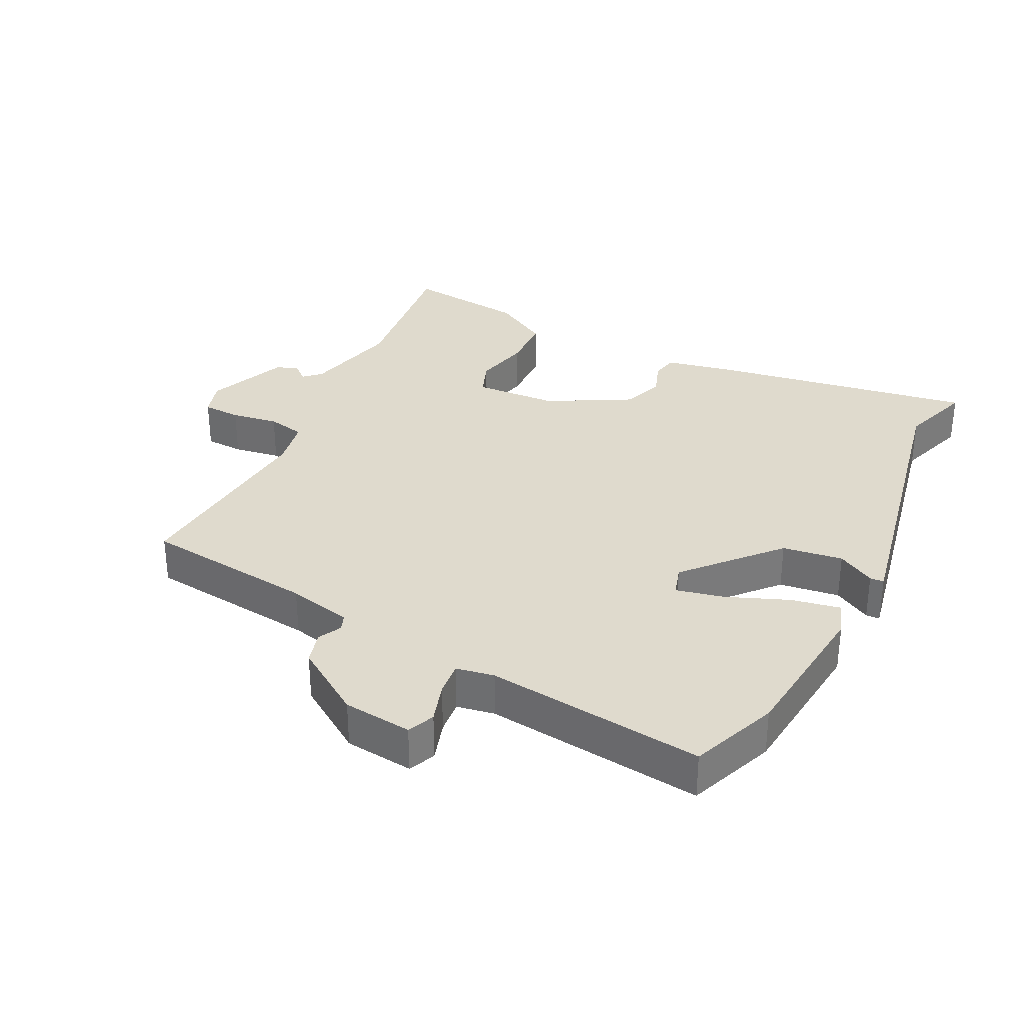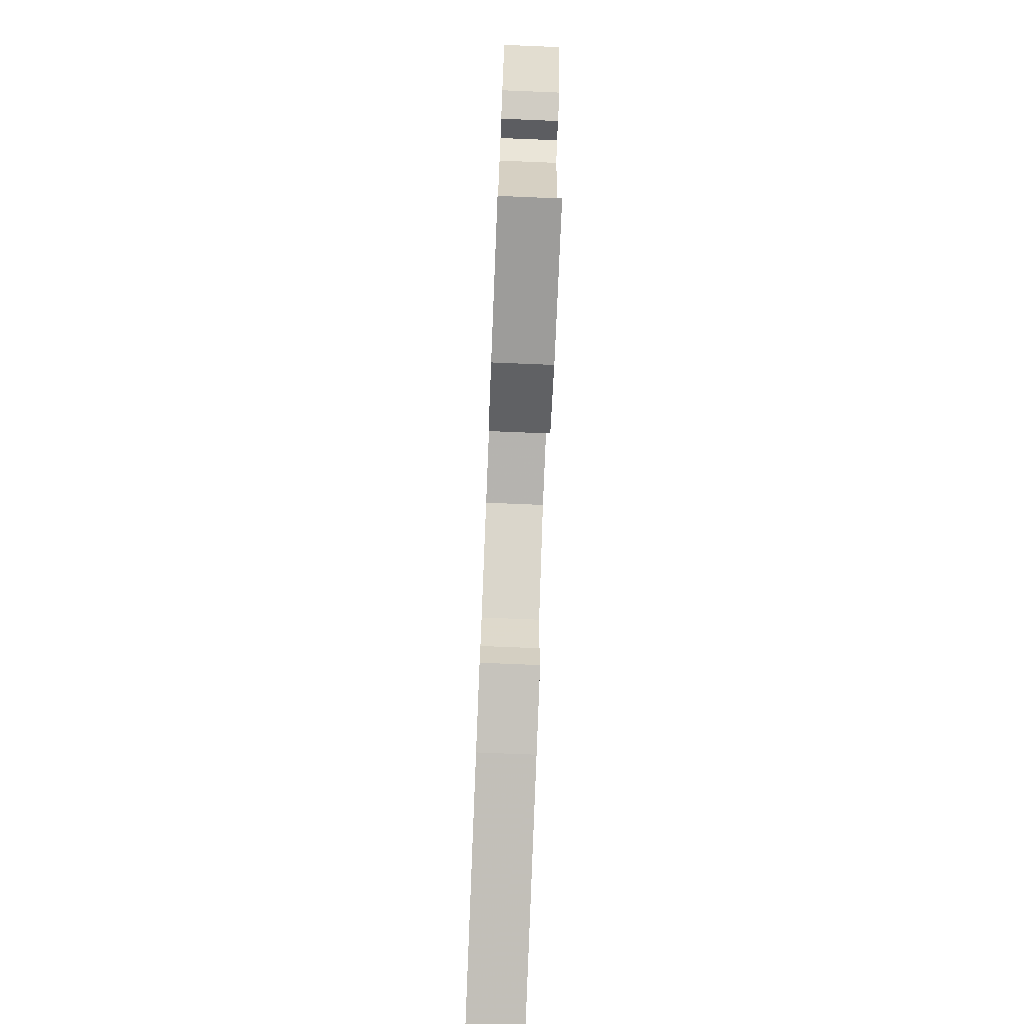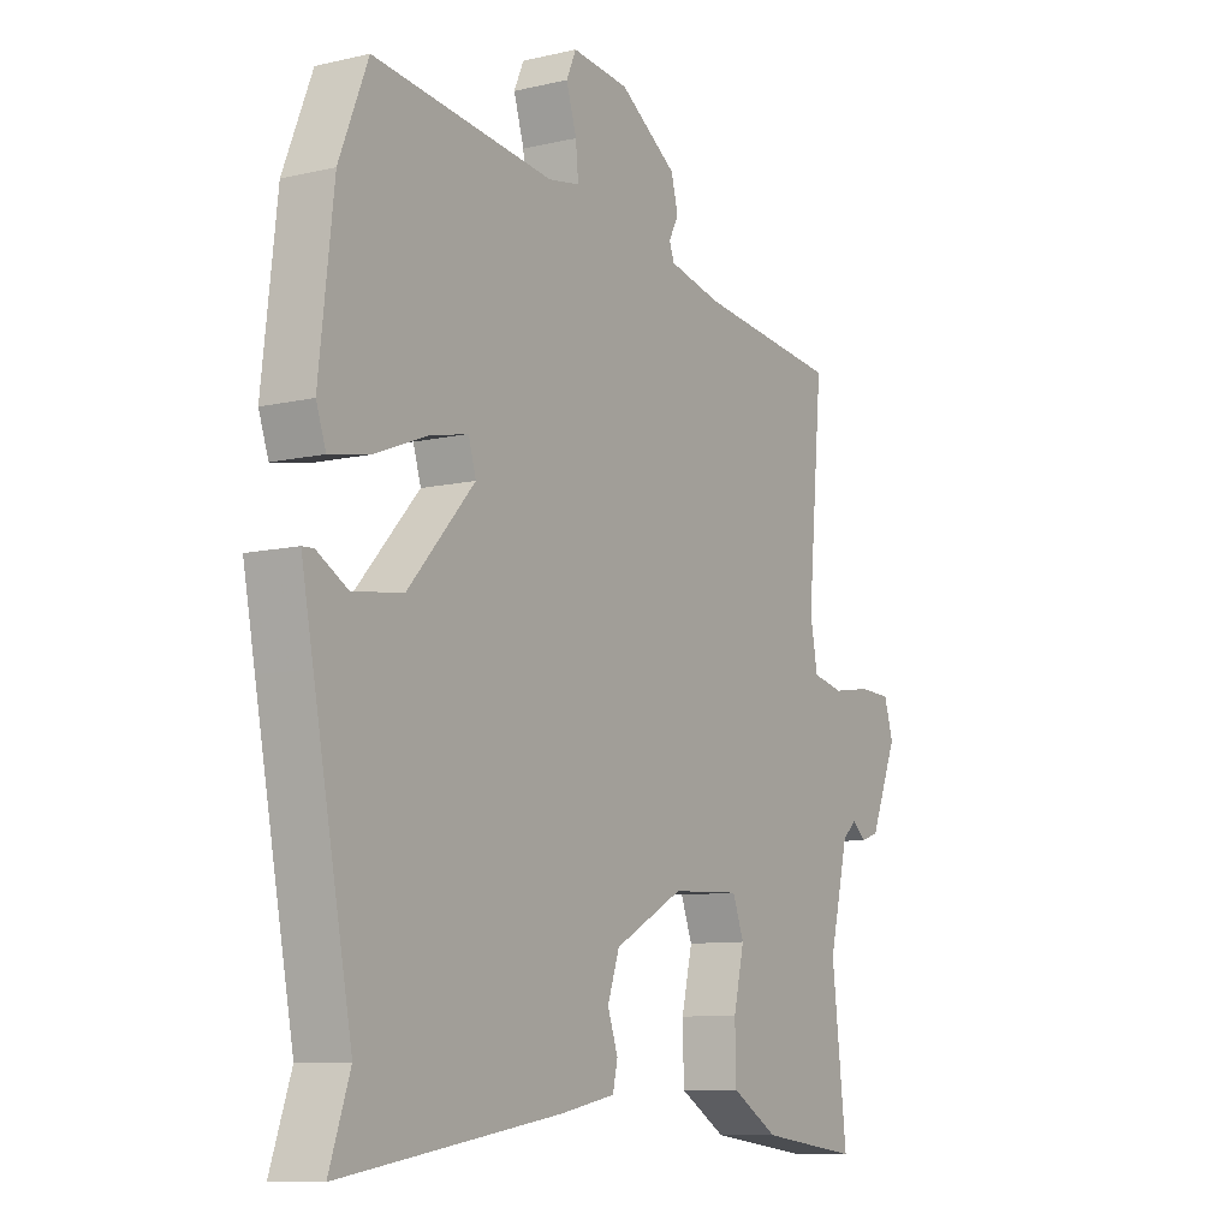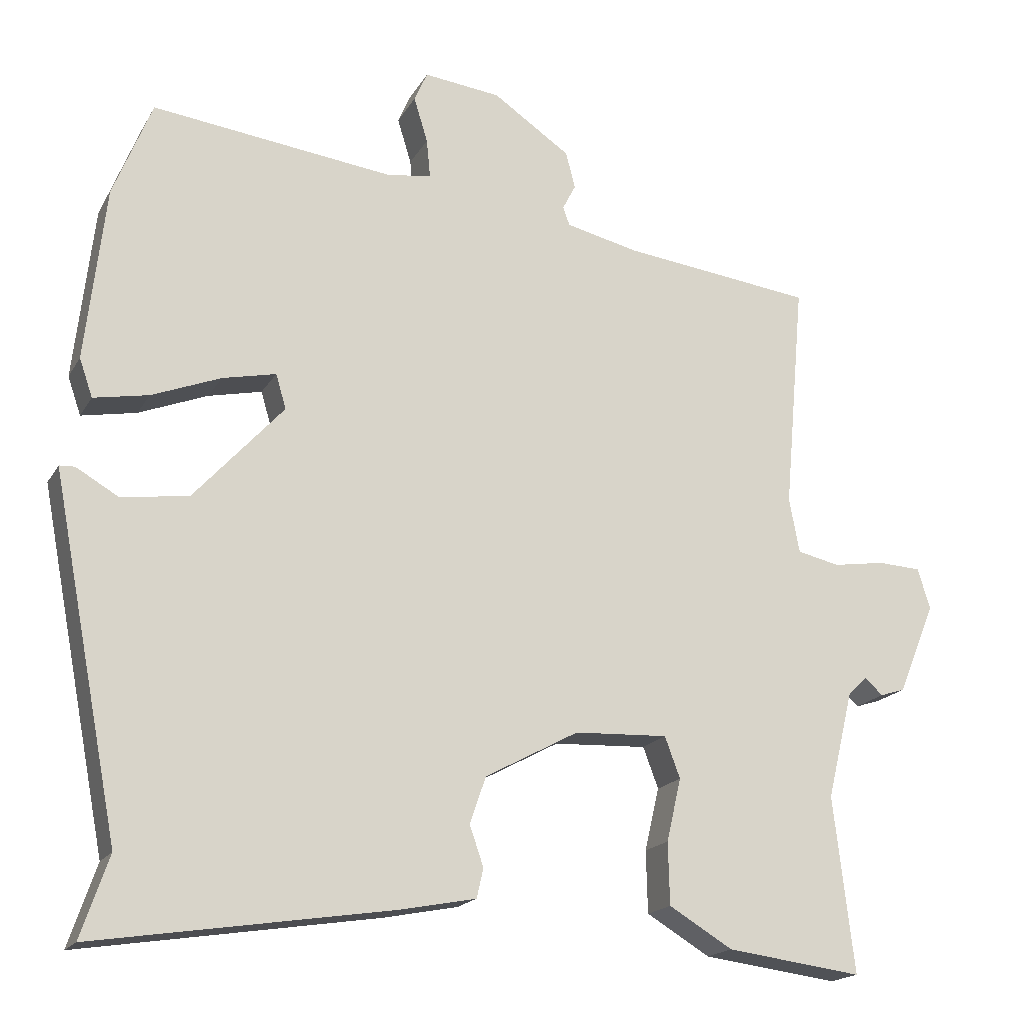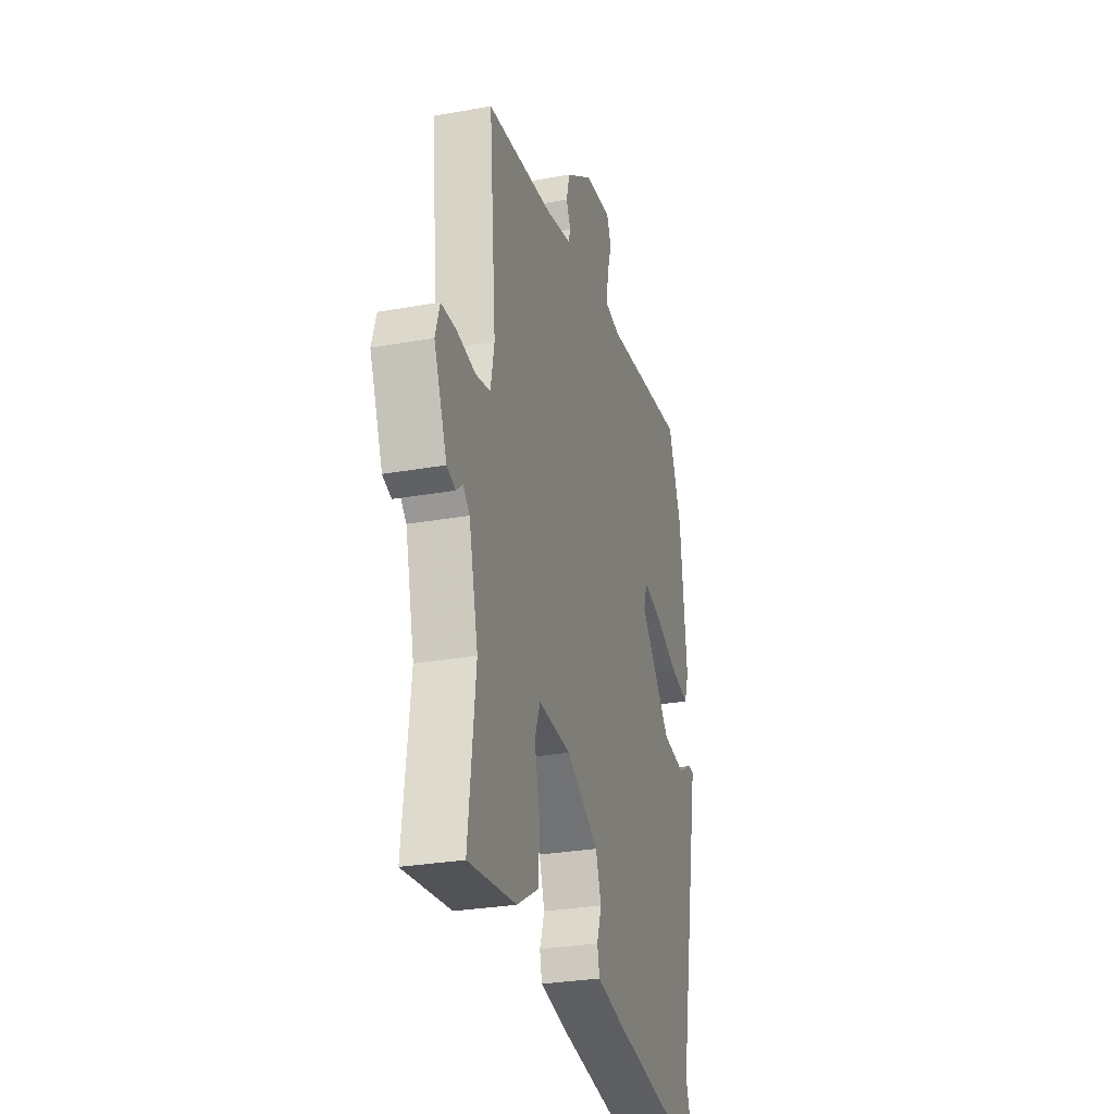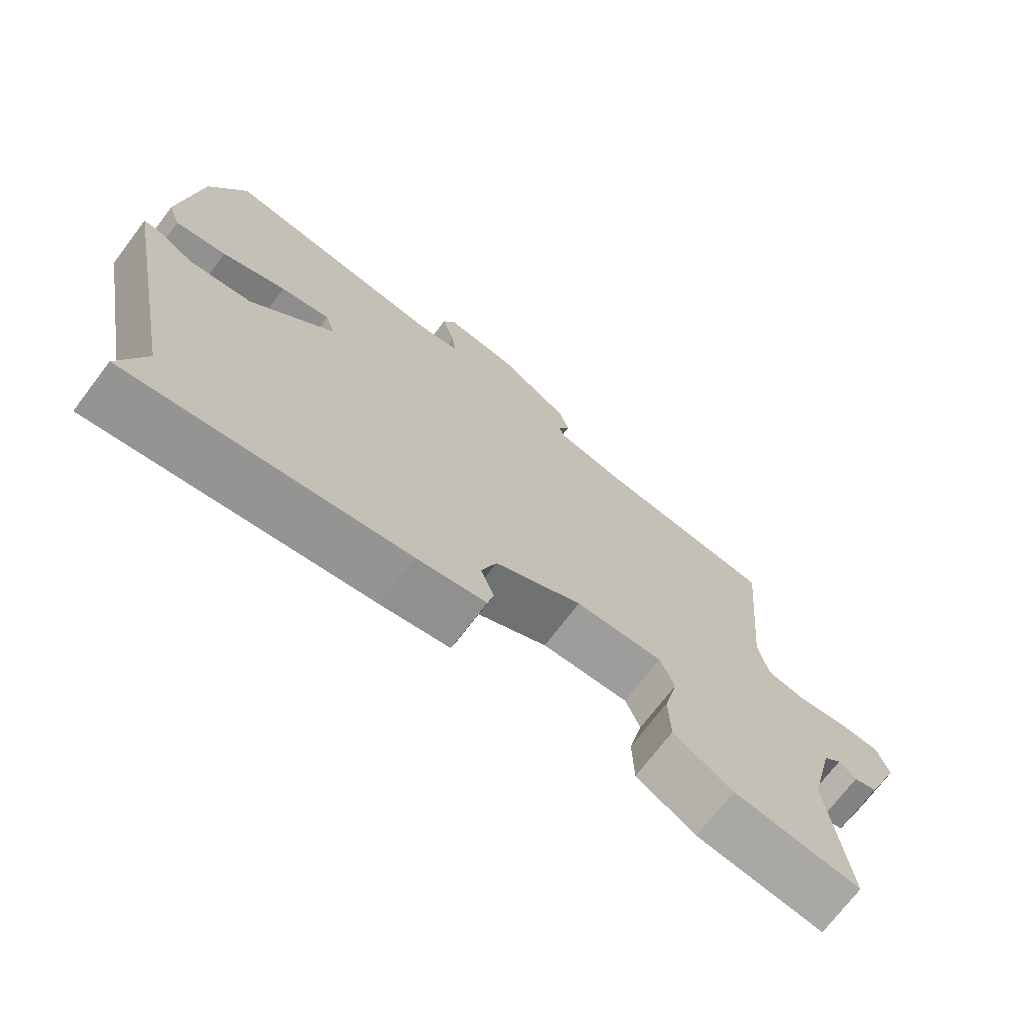
<metadata>
{"format":"obj","ext":"obj","renderer":"f3d","projection":"perspective","resolution":1024,"background":"white","views":[{"elev":32.6,"azim":26.1,"up":"+Y"},{"elev":-77.6,"azim":-92.3,"up":"+Z"},{"elev":-9.4,"azim":121.6,"up":"+Z"},{"elev":-18.2,"azim":158.5,"up":"+Z"},{"elev":-28.9,"azim":-75.1,"up":"+Z"},{"elev":-71.9,"azim":142.8,"up":"+Z"}]}
</metadata>
<code>
v 0.47 0.07 -0.412
v 0.508 0.07 -0.523
v 0.101 0.07 -0.46
v -0.001 0.07 -0.44
v -0.01 0.07 -0.4
v 0.009 0.07 -0.345
v -0.013 0.07 -0.281
v -0.141 0.07 -0.212
v -0.269 0.07 -0.206
v -0.29 0.07 -0.262
v -0.27 0.07 -0.348
v -0.272 0.07 -0.433
v -0.359 0.07 -0.485
v -0.545 0.07 -0.509
v -0.517 0.07 -0.269
v -0.553 0.07 -0.121
v -0.579 0.07 -0.097
v -0.604 0.07 -0.119
v -0.638 0.07 -0.108
v -0.689 0.07 0.016
v -0.672 0.07 0.072
v -0.613 0.07 0.075
v -0.541 0.07 0.064
v -0.483 0.07 0.077
v -0.469 0.07 0.152
v -0.497 0.07 0.465
v -0.234 0.07 0.497
v -0.136 0.07 0.52
v -0.127 0.07 0.545
v -0.145 0.07 0.58
v -0.132 0.07 0.63
v -0.026 0.07 0.702
v 0.079 0.07 0.714
v 0.097 0.07 0.673
v 0.078 0.07 0.611
v 0.073 0.07 0.559
v 0.131 0.07 0.549
v 0.464 0.07 0.59
v 0.517 0.07 0.457
v 0.544 0.07 0.219
v 0.526 0.07 0.167
v 0.451 0.07 0.181
v 0.357 0.07 0.218
v 0.284 0.07 0.234
v 0.27 0.07 0.187
v 0.393 0.07 0.051
v 0.485 0.07 0.039
v 0.542 0.07 0.072
v 0.563 0.07 0.071
v 0.541 0.07 -0.044
v 0.47 0 -0.412
v 0.508 0 -0.523
v 0.101 0 -0.46
v -0.001 0 -0.44
v -0.01 0 -0.4
v 0.009 0 -0.345
v -0.013 0 -0.281
v -0.141 0 -0.212
v -0.269 0 -0.206
v -0.29 0 -0.262
v -0.27 0 -0.348
v -0.272 0 -0.433
v -0.359 0 -0.485
v -0.545 0 -0.509
v -0.517 0 -0.269
v -0.553 0 -0.121
v -0.579 0 -0.097
v -0.604 0 -0.119
v -0.638 0 -0.108
v -0.689 0 0.016
v -0.672 0 0.072
v -0.613 0 0.075
v -0.541 0 0.064
v -0.483 0 0.077
v -0.469 0 0.152
v -0.497 0 0.465
v -0.234 0 0.497
v -0.136 0 0.52
v -0.127 0 0.545
v -0.145 0 0.58
v -0.132 0 0.63
v -0.026 0 0.702
v 0.079 0 0.714
v 0.097 0 0.673
v 0.078 0 0.611
v 0.073 0 0.559
v 0.131 0 0.549
v 0.464 0 0.59
v 0.517 0 0.457
v 0.544 0 0.219
v 0.526 0 0.167
v 0.451 0 0.181
v 0.357 0 0.218
v 0.284 0 0.234
v 0.27 0 0.187
v 0.393 0 0.051
v 0.485 0 0.039
v 0.542 0 0.072
v 0.563 0 0.071
v 0.541 0 -0.044
f 47 48 49 50
f 46 47 50 1
f 45 46 1
f 40 41 42 43
f 40 43 44
f 37 38 39 40
f 36 37 40 44
f 32 33 34 35
f 32 35 36
f 29 30 31 32
f 28 29 32 36
f 27 28 36 44
f 25 26 27 44
f 20 21 22 23
f 20 23 24
f 17 18 19 20
f 16 17 20 24
f 15 16 24
f 12 13 14 15
f 10 11 12 15
f 9 10 15 24
f 8 9 24 25
f 3 4 5 6
f 1 2 3 6
f 45 1 6 7
f 25 44 45
f 7 8 25 45
f 100 99 98 97
f 51 100 97 96
f 51 96 95
f 93 92 91 90
f 94 93 90
f 90 89 88 87
f 94 90 87 86
f 85 84 83 82
f 86 85 82
f 82 81 80 79
f 86 82 79 78
f 94 86 78 77
f 94 77 76 75
f 73 72 71 70
f 74 73 70
f 70 69 68 67
f 74 70 67 66
f 74 66 65
f 65 64 63 62
f 65 62 61 60
f 74 65 60 59
f 75 74 59 58
f 56 55 54 53
f 56 53 52 51
f 57 56 51 95
f 95 94 75
f 95 75 58 57
f 1 51 52 2
f 2 52 53 3
f 3 53 54 4
f 4 54 55 5
f 5 55 56 6
f 6 56 57 7
f 7 57 58 8
f 8 58 59 9
f 9 59 60 10
f 10 60 61 11
f 11 61 62 12
f 12 62 63 13
f 13 63 64 14
f 14 64 65 15
f 15 65 66 16
f 16 66 67 17
f 17 67 68 18
f 18 68 69 19
f 19 69 70 20
f 20 70 71 21
f 21 71 72 22
f 22 72 73 23
f 23 73 74 24
f 24 74 75 25
f 25 75 76 26
f 26 76 77 27
f 27 77 78 28
f 28 78 79 29
f 29 79 80 30
f 30 80 81 31
f 31 81 82 32
f 32 82 83 33
f 33 83 84 34
f 34 84 85 35
f 35 85 86 36
f 36 86 87 37
f 37 87 88 38
f 38 88 89 39
f 39 89 90 40
f 40 90 91 41
f 41 91 92 42
f 42 92 93 43
f 43 93 94 44
f 44 94 95 45
f 45 95 96 46
f 46 96 97 47
f 47 97 98 48
f 48 98 99 49
f 49 99 100 50
f 50 100 51 1

</code>
